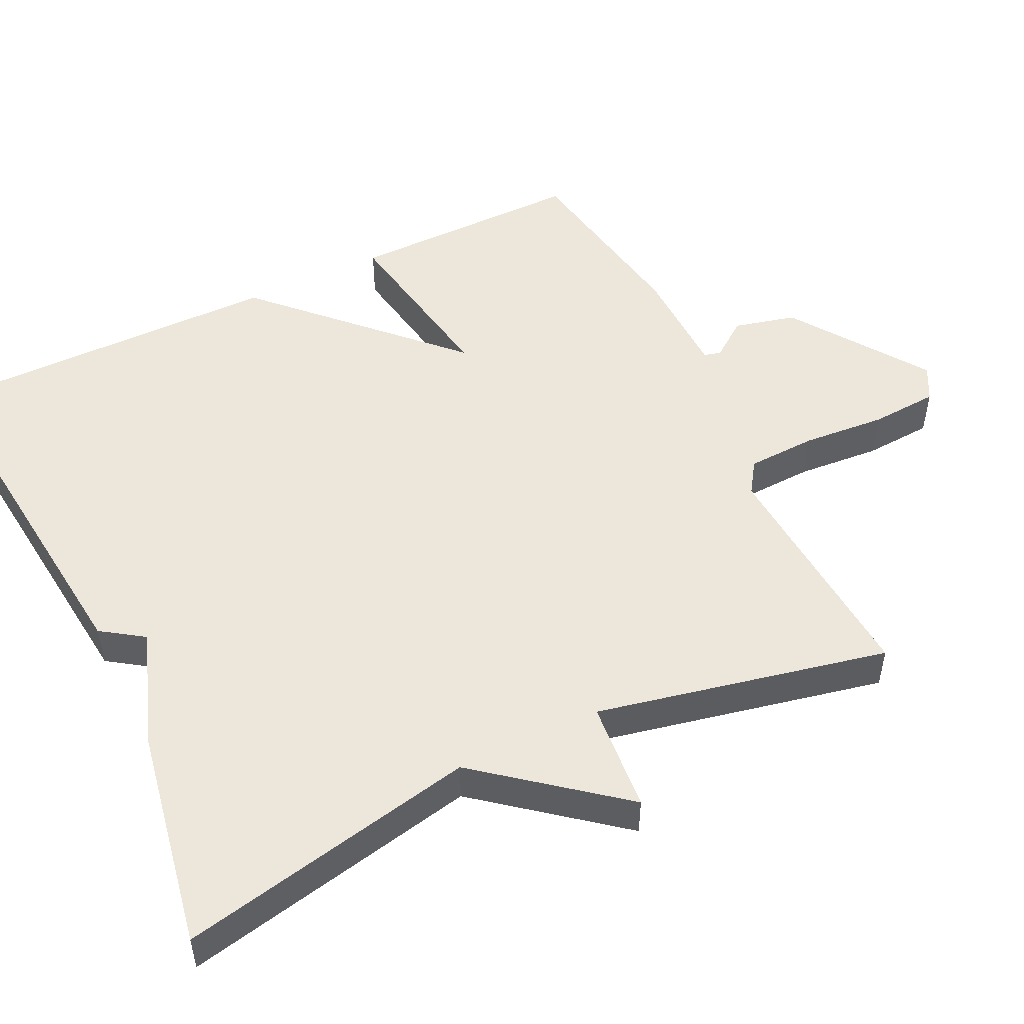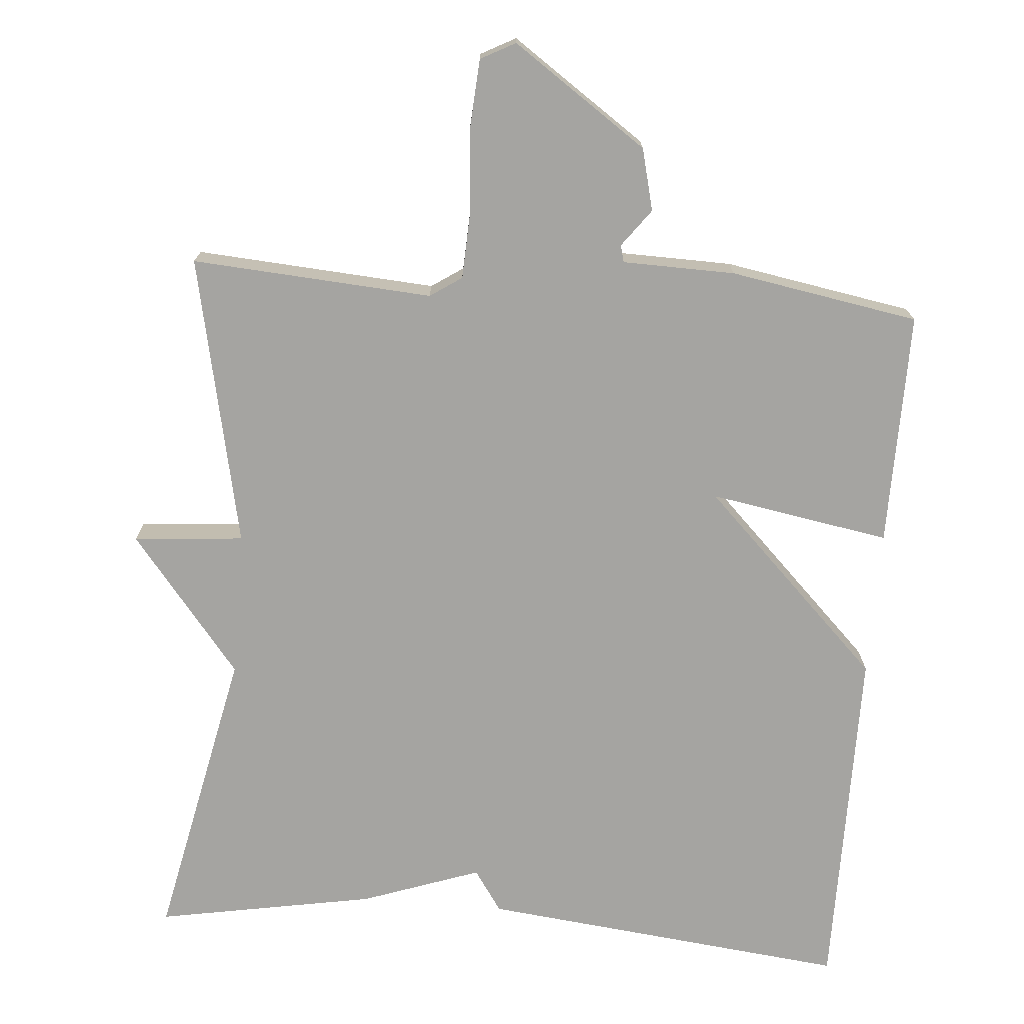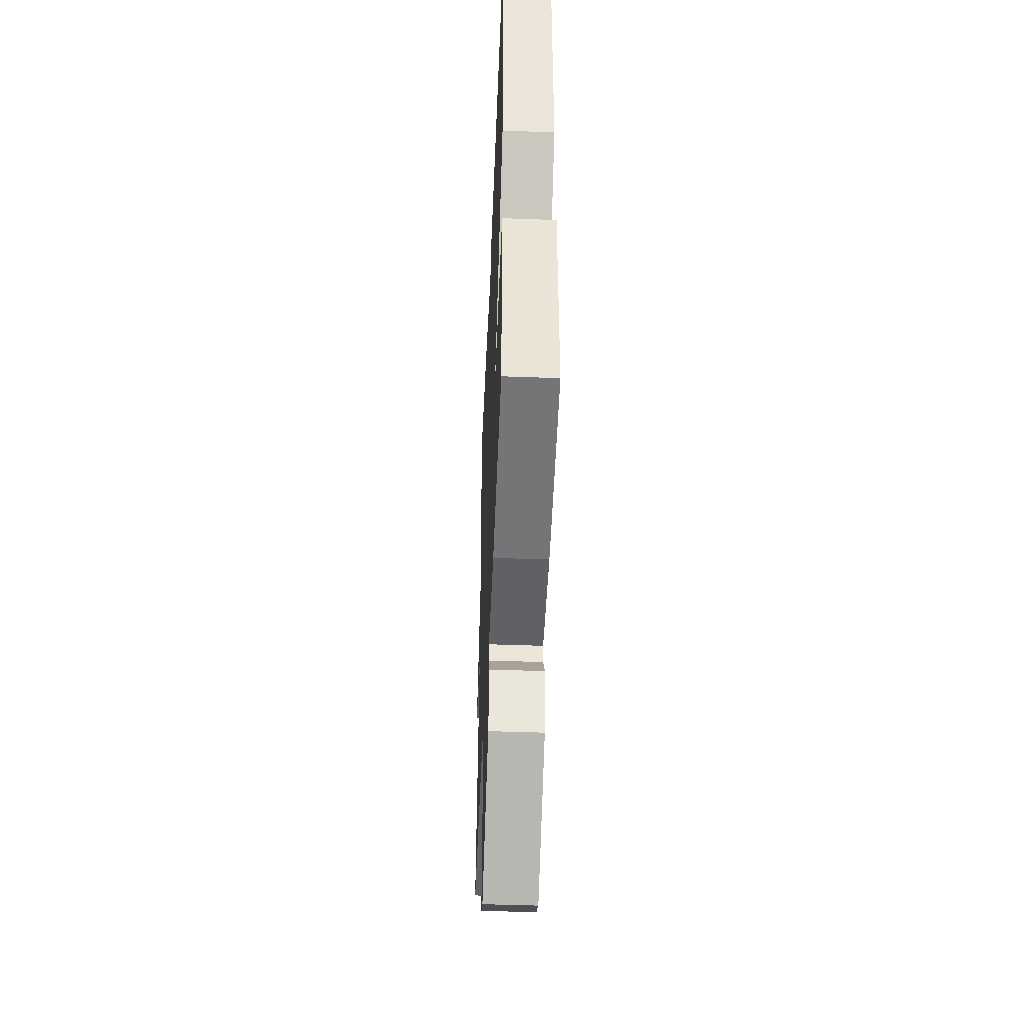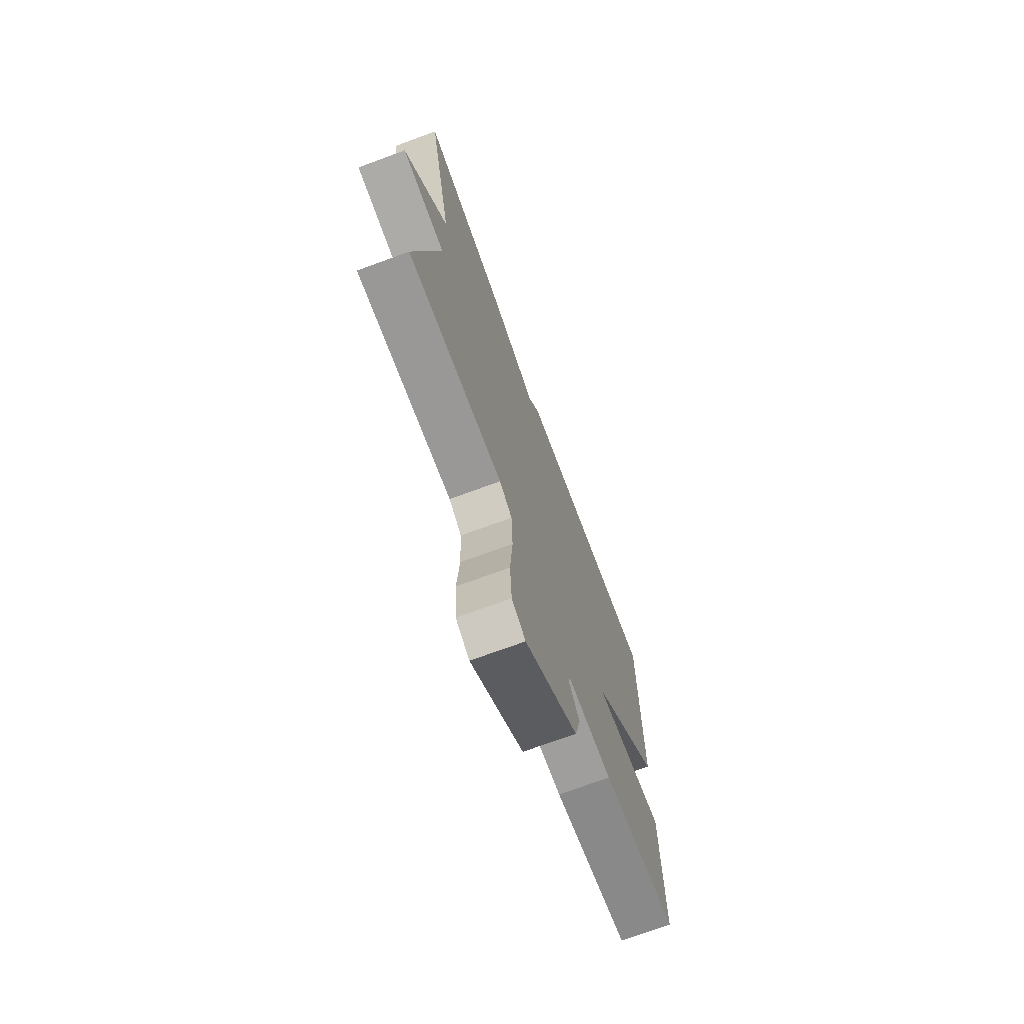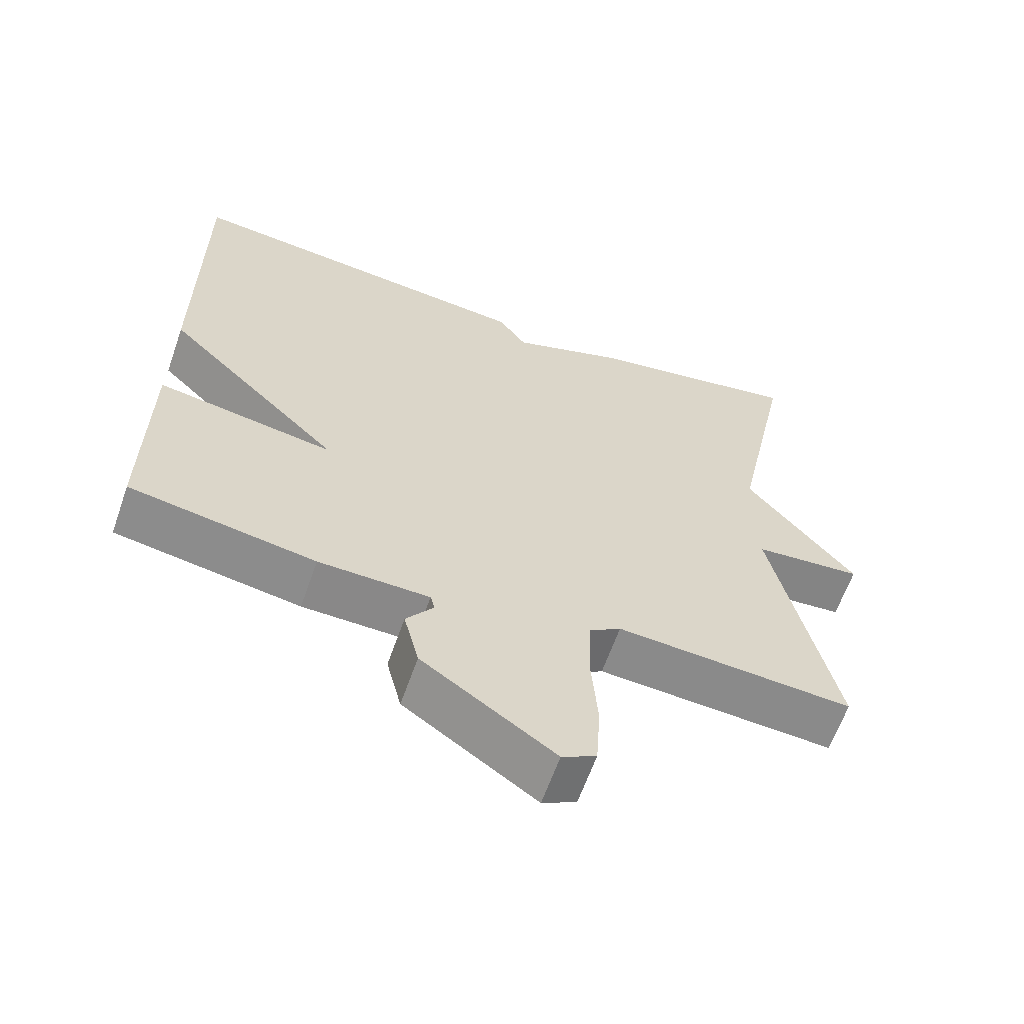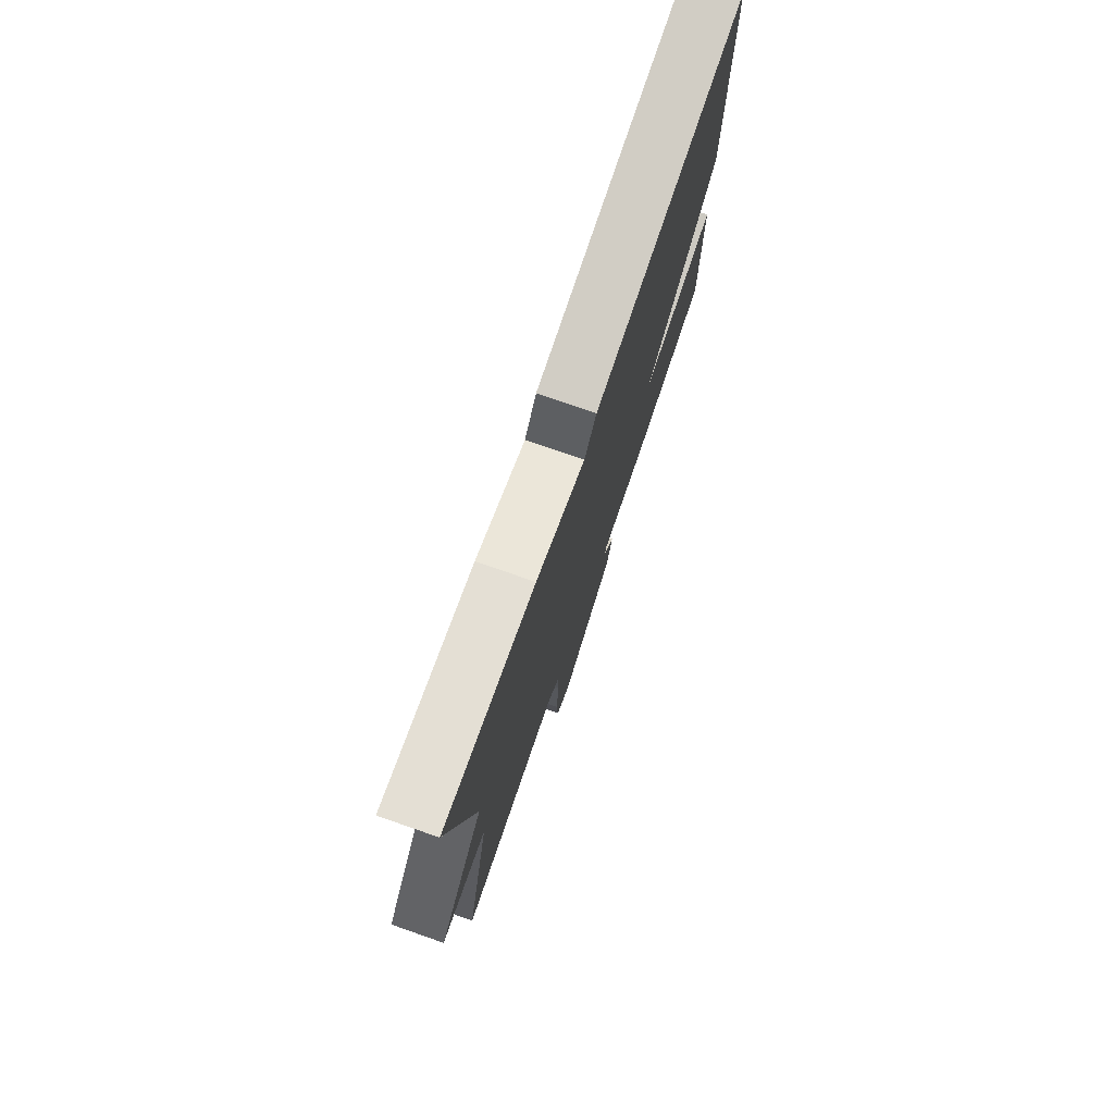
<metadata>
{"format":"obj","ext":"obj","renderer":"f3d","projection":"perspective","resolution":1024,"background":"white","views":[{"elev":50.6,"azim":64.2,"up":"+Y"},{"elev":-73.2,"azim":175.3,"up":"+Y"},{"elev":-46.8,"azim":-92.4,"up":"+Z"},{"elev":-72.0,"azim":110.2,"up":"+Z"},{"elev":-62.7,"azim":-19.3,"up":"+Z"},{"elev":76.8,"azim":109.2,"up":"+Z"}]}
</metadata>
<code>
v -0.5 0.07 0.5
v 0.002 0.07 0.446
v 0.041 0.07 0.389
v 0.202 0.07 0.446
v 0.5 0.07 0.5
v 0.416 0.07 0.095
v 0.566 0.07 -0.092
v 0.416 0.07 -0.105
v 0.5 0.07 -0.5
v 0.173 0.07 -0.478
v 0.13 0.07 -0.507
v 0.126 0.07 -0.601
v 0.135 0.07 -0.714
v 0.129 0.07 -0.806
v 0.082 0.07 -0.831
v -0.101 0.07 -0.705
v -0.122 0.07 -0.621
v -0.084 0.07 -0.57
v -0.09 0.07 -0.547
v -0.243 0.07 -0.544
v -0.5 0.07 -0.5
v -0.498 0.07 -0.181
v -0.252 0.07 -0.223
v -0.498 0.07 0.019
v -0.5 0 0.5
v 0.002 0 0.446
v 0.041 0 0.389
v 0.202 0 0.446
v 0.5 0 0.5
v 0.416 0 0.095
v 0.566 0 -0.092
v 0.416 0 -0.105
v 0.5 0 -0.5
v 0.173 0 -0.478
v 0.13 0 -0.507
v 0.126 0 -0.601
v 0.135 0 -0.714
v 0.129 0 -0.806
v 0.082 0 -0.831
v -0.101 0 -0.705
v -0.122 0 -0.621
v -0.084 0 -0.57
v -0.09 0 -0.547
v -0.243 0 -0.544
v -0.5 0 -0.5
v -0.498 0 -0.181
v -0.252 0 -0.223
v -0.498 0 0.019
f 1 2 3
f 24 1 3
f 23 24 3
f 21 22 23
f 20 21 23
f 19 20 23
f 4 5 6
f 3 4 6
f 23 3 6
f 19 23 6
f 18 19 6
f 16 17 18
f 15 16 18
f 14 15 18
f 13 14 18
f 12 13 18
f 11 12 18
f 10 11 18 6
f 8 9 10
f 8 10 6
f 6 7 8
f 27 26 25
f 27 25 48
f 27 48 47
f 47 46 45
f 47 45 44
f 47 44 43
f 30 29 28
f 30 28 27
f 30 27 47
f 30 47 43
f 30 43 42
f 42 41 40
f 42 40 39
f 42 39 38
f 42 38 37
f 42 37 36
f 42 36 35
f 30 42 35 34
f 34 33 32
f 30 34 32
f 32 31 30
f 1 25 26 2
f 2 26 27 3
f 3 27 28 4
f 4 28 29 5
f 5 29 30 6
f 6 30 31 7
f 7 31 32 8
f 8 32 33 9
f 9 33 34 10
f 10 34 35 11
f 11 35 36 12
f 12 36 37 13
f 13 37 38 14
f 14 38 39 15
f 15 39 40 16
f 16 40 41 17
f 17 41 42 18
f 18 42 43 19
f 19 43 44 20
f 20 44 45 21
f 21 45 46 22
f 22 46 47 23
f 23 47 48 24
f 24 48 25 1

</code>
